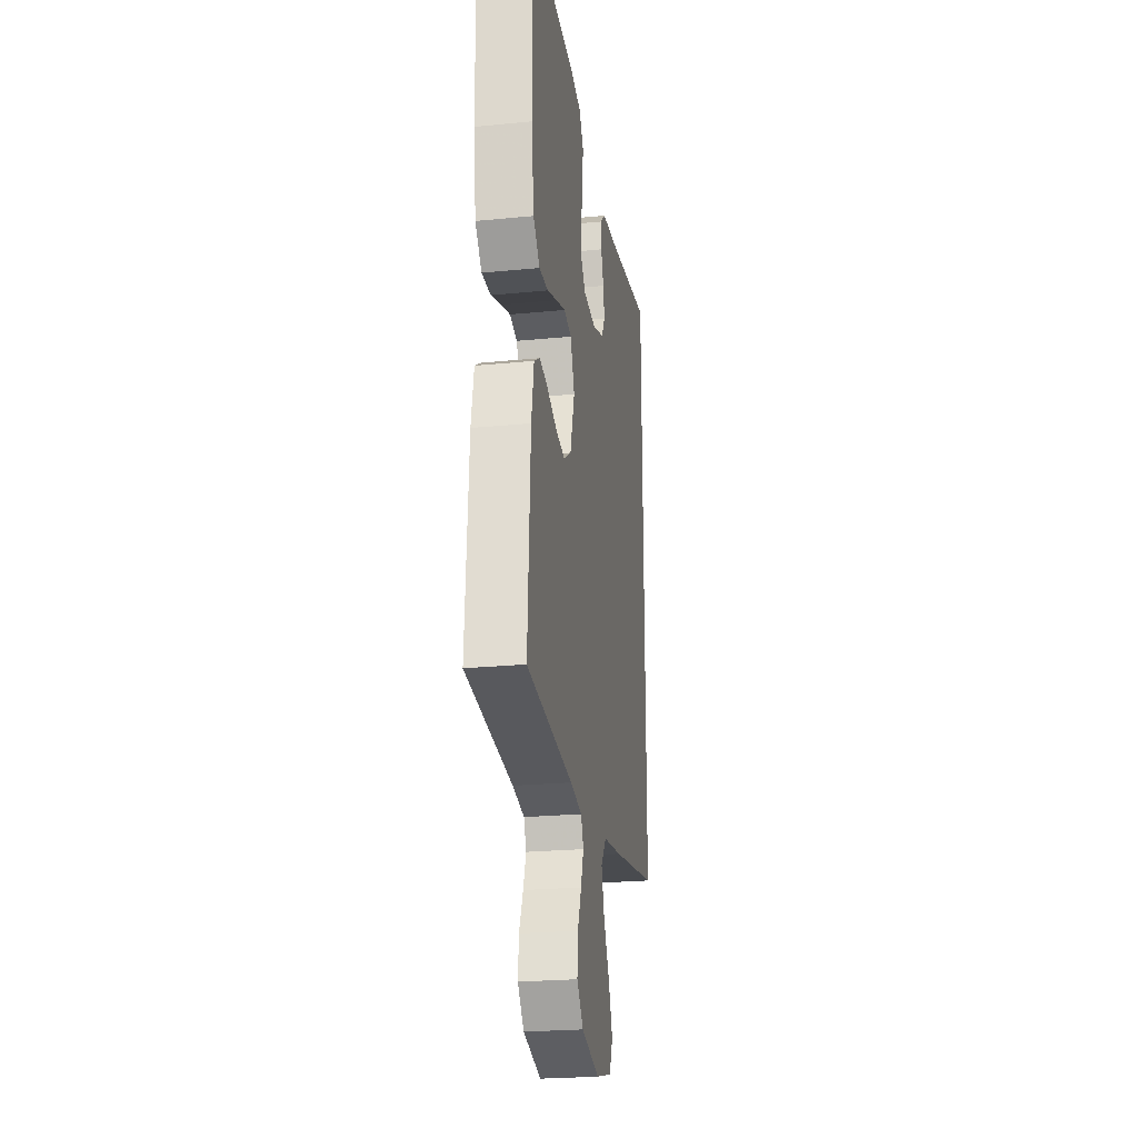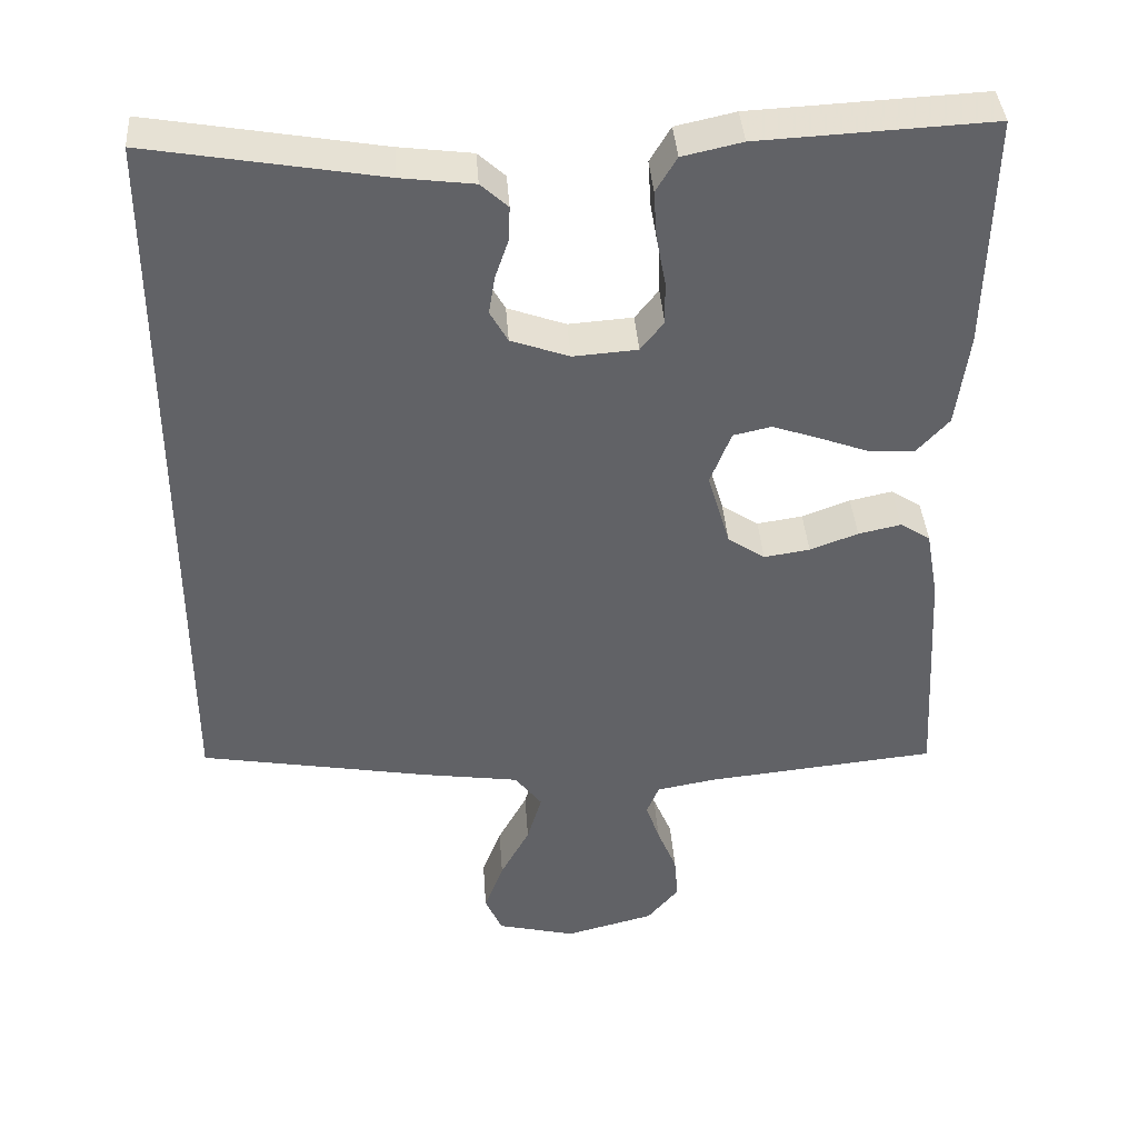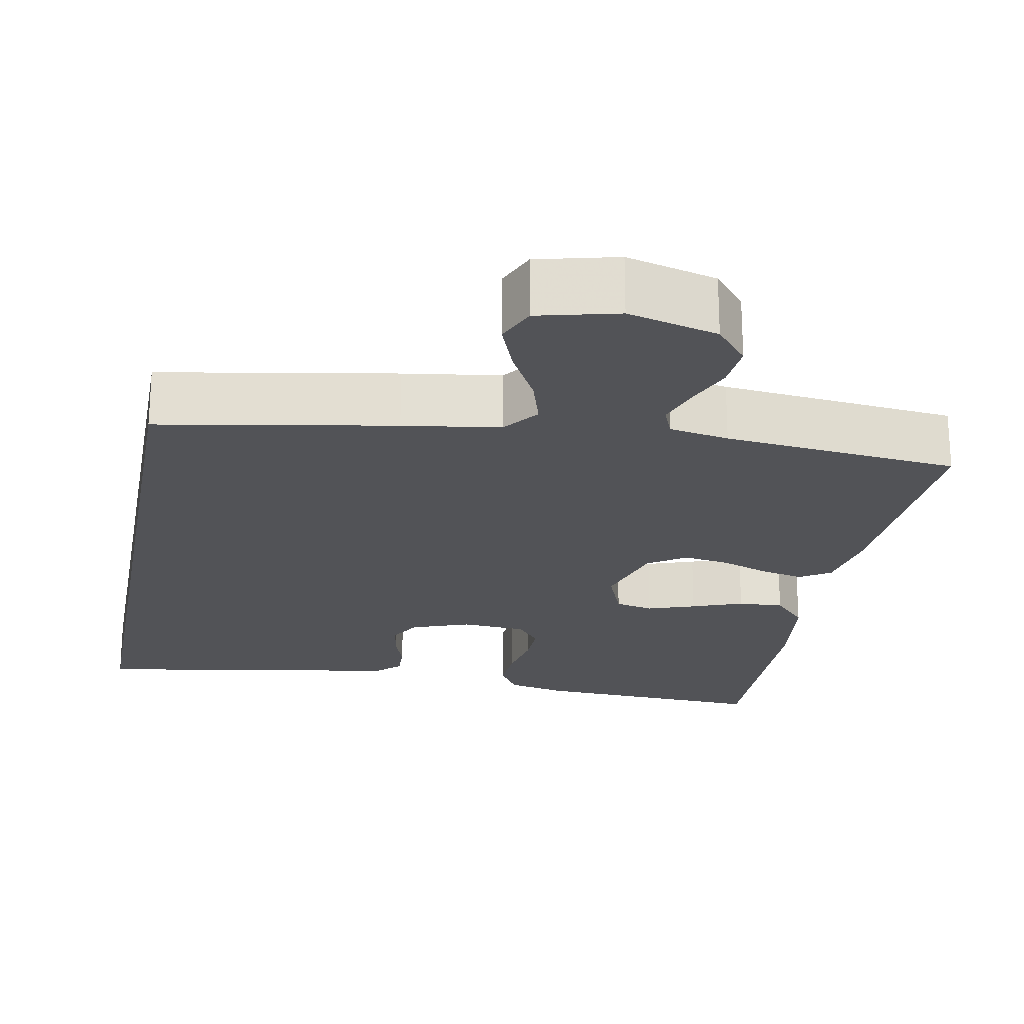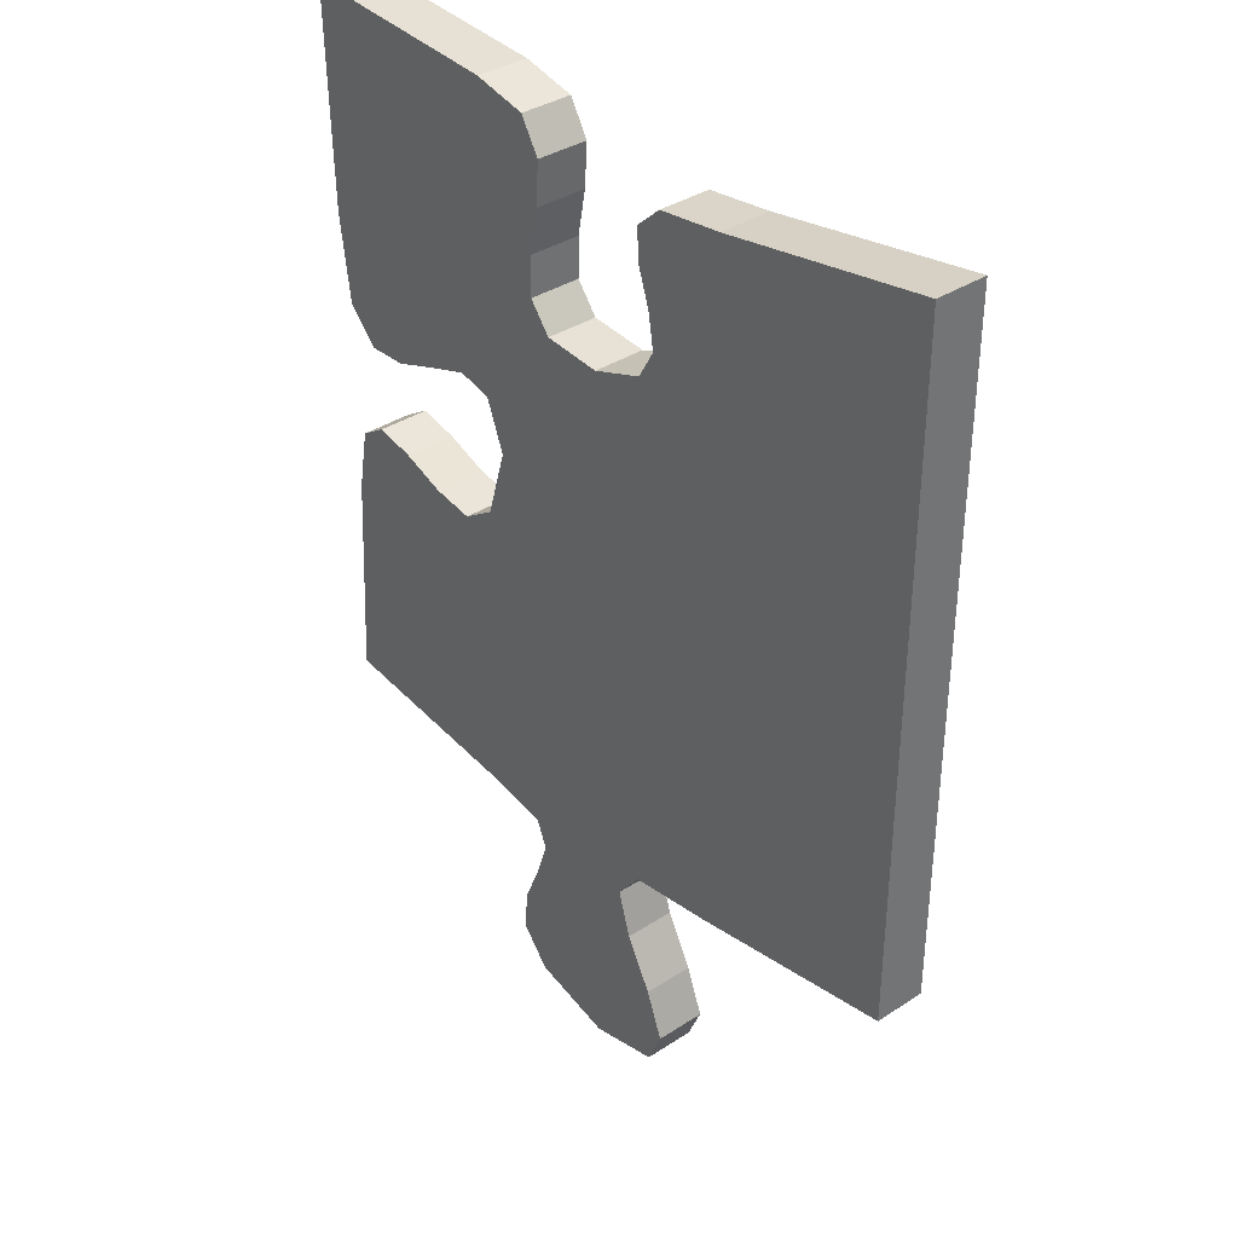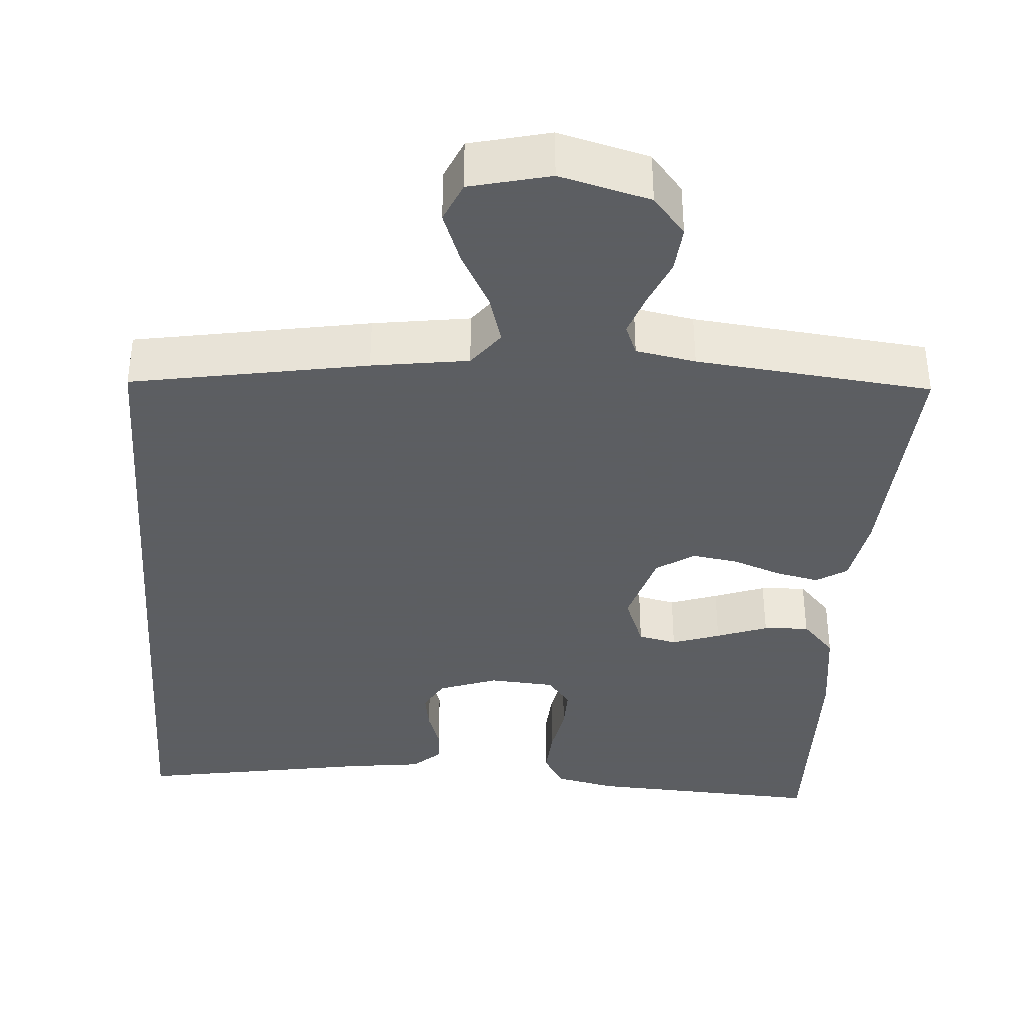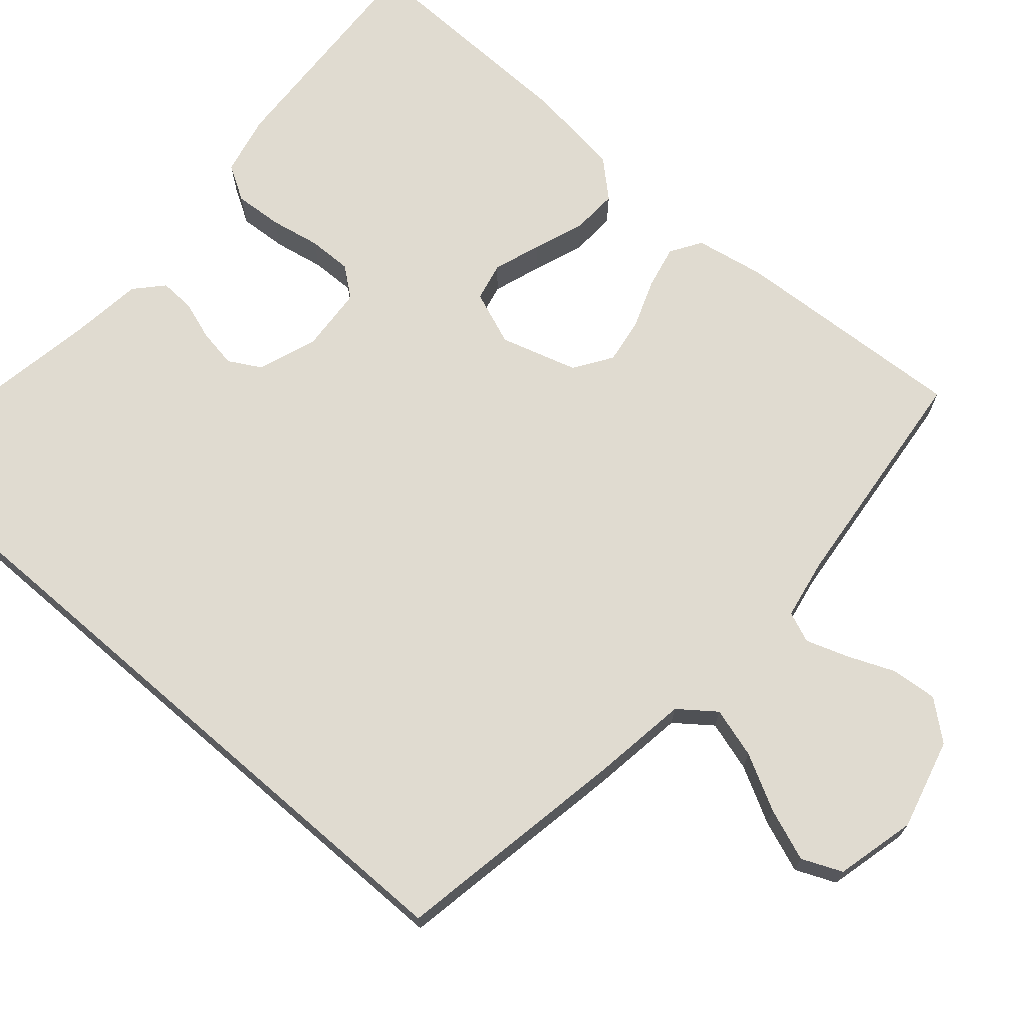
<metadata>
{"format":"obj","ext":"obj","renderer":"f3d","projection":"perspective","resolution":1024,"background":"white","views":[{"elev":-24.1,"azim":-80.8,"up":"+Z"},{"elev":39.6,"azim":176.0,"up":"+Z"},{"elev":-22.3,"azim":169.3,"up":"+Y"},{"elev":36.4,"azim":49.6,"up":"+Z"},{"elev":-37.4,"azim":175.8,"up":"+Y"},{"elev":70.0,"azim":130.9,"up":"+Y"}]}
</metadata>
<code>
v 0.5 0.07 0.506
v 0.5 0.07 -0.441
v 0.2 0.07 -0.494
v 0.077 0.07 -0.512
v 0.042 0.07 -0.558
v 0.061 0.07 -0.622
v 0.099 0.07 -0.693
v 0.124 0.07 -0.759
v 0.102 0.07 -0.81
v 0 0.07 -0.835
v -0.115 0.07 -0.805
v -0.156 0.07 -0.756
v -0.151 0.07 -0.697
v -0.126 0.07 -0.637
v -0.108 0.07 -0.584
v -0.124 0.07 -0.545
v -0.2 0.07 -0.531
v -0.5 0.07 -0.5
v -0.483 0.07 -0.2
v -0.467 0.07 -0.111
v -0.428 0.07 -0.086
v -0.373 0.07 -0.098
v -0.311 0.07 -0.121
v -0.252 0.07 -0.13
v -0.204 0.07 -0.098
v -0.175 0.07 0
v -0.202 0.07 0.069
v -0.251 0.07 0.08
v -0.312 0.07 0.059
v -0.377 0.07 0.035
v -0.435 0.07 0.032
v -0.477 0.07 0.078
v -0.493 0.07 0.2
v -0.5 0.07 0.5
v -0.2 0.07 0.485
v -0.123 0.07 0.468
v -0.096 0.07 0.423
v -0.1 0.07 0.362
v -0.112 0.07 0.298
v -0.113 0.07 0.242
v -0.083 0.07 0.204
v 0 0.07 0.198
v 0.075 0.07 0.225
v 0.098 0.07 0.266
v 0.09 0.07 0.315
v 0.073 0.07 0.365
v 0.071 0.07 0.41
v 0.106 0.07 0.442
v 0.2 0.07 0.454
v 0.5 0 0.506
v 0.5 0 -0.441
v 0.2 0 -0.494
v 0.077 0 -0.512
v 0.042 0 -0.558
v 0.061 0 -0.622
v 0.099 0 -0.693
v 0.124 0 -0.759
v 0.102 0 -0.81
v 0 0 -0.835
v -0.115 0 -0.805
v -0.156 0 -0.756
v -0.151 0 -0.697
v -0.126 0 -0.637
v -0.108 0 -0.584
v -0.124 0 -0.545
v -0.2 0 -0.531
v -0.5 0 -0.5
v -0.483 0 -0.2
v -0.467 0 -0.111
v -0.428 0 -0.086
v -0.373 0 -0.098
v -0.311 0 -0.121
v -0.252 0 -0.13
v -0.204 0 -0.098
v -0.175 0 0
v -0.202 0 0.069
v -0.251 0 0.08
v -0.312 0 0.059
v -0.377 0 0.035
v -0.435 0 0.032
v -0.477 0 0.078
v -0.493 0 0.2
v -0.5 0 0.5
v -0.2 0 0.485
v -0.123 0 0.468
v -0.096 0 0.423
v -0.1 0 0.362
v -0.112 0 0.298
v -0.113 0 0.242
v -0.083 0 0.204
v 0 0 0.198
v 0.075 0 0.225
v 0.098 0 0.266
v 0.09 0 0.315
v 0.073 0 0.365
v 0.071 0 0.41
v 0.106 0 0.442
v 0.2 0 0.454
f 46 47 48 49
f 45 46 49 1
f 44 45 1 2
f 43 44 2 3
f 42 43 3 4
f 41 42 4 5
f 40 41 5
f 36 37 38 39
f 36 39 40
f 35 36 40
f 29 30 31 32
f 28 29 32 33
f 27 28 33 34
f 20 21 22 23
f 20 23 24
f 17 18 19 20
f 16 17 20 24
f 15 16 24 25
f 11 12 13 14
f 11 14 15
f 10 11 15
f 6 7 8 9
f 5 6 9 10
f 27 34 35 40
f 26 27 40
f 26 40 5 10
f 10 15 25 26
f 98 97 96 95
f 50 98 95 94
f 51 50 94 93
f 52 51 93 92
f 53 52 92 91
f 54 53 91 90
f 54 90 89
f 88 87 86 85
f 89 88 85
f 89 85 84
f 81 80 79 78
f 82 81 78 77
f 83 82 77 76
f 72 71 70 69
f 73 72 69
f 69 68 67 66
f 73 69 66 65
f 74 73 65 64
f 63 62 61 60
f 64 63 60
f 64 60 59
f 58 57 56 55
f 59 58 55 54
f 89 84 83 76
f 89 76 75
f 59 54 89 75
f 75 74 64 59
f 1 50 51 2
f 2 51 52 3
f 3 52 53 4
f 4 53 54 5
f 5 54 55 6
f 6 55 56 7
f 7 56 57 8
f 8 57 58 9
f 9 58 59 10
f 10 59 60 11
f 11 60 61 12
f 12 61 62 13
f 13 62 63 14
f 14 63 64 15
f 15 64 65 16
f 16 65 66 17
f 17 66 67 18
f 18 67 68 19
f 19 68 69 20
f 20 69 70 21
f 21 70 71 22
f 22 71 72 23
f 23 72 73 24
f 24 73 74 25
f 25 74 75 26
f 26 75 76 27
f 27 76 77 28
f 28 77 78 29
f 29 78 79 30
f 30 79 80 31
f 31 80 81 32
f 32 81 82 33
f 33 82 83 34
f 34 83 84 35
f 35 84 85 36
f 36 85 86 37
f 37 86 87 38
f 38 87 88 39
f 39 88 89 40
f 40 89 90 41
f 41 90 91 42
f 42 91 92 43
f 43 92 93 44
f 44 93 94 45
f 45 94 95 46
f 46 95 96 47
f 47 96 97 48
f 48 97 98 49
f 49 98 50 1

</code>
